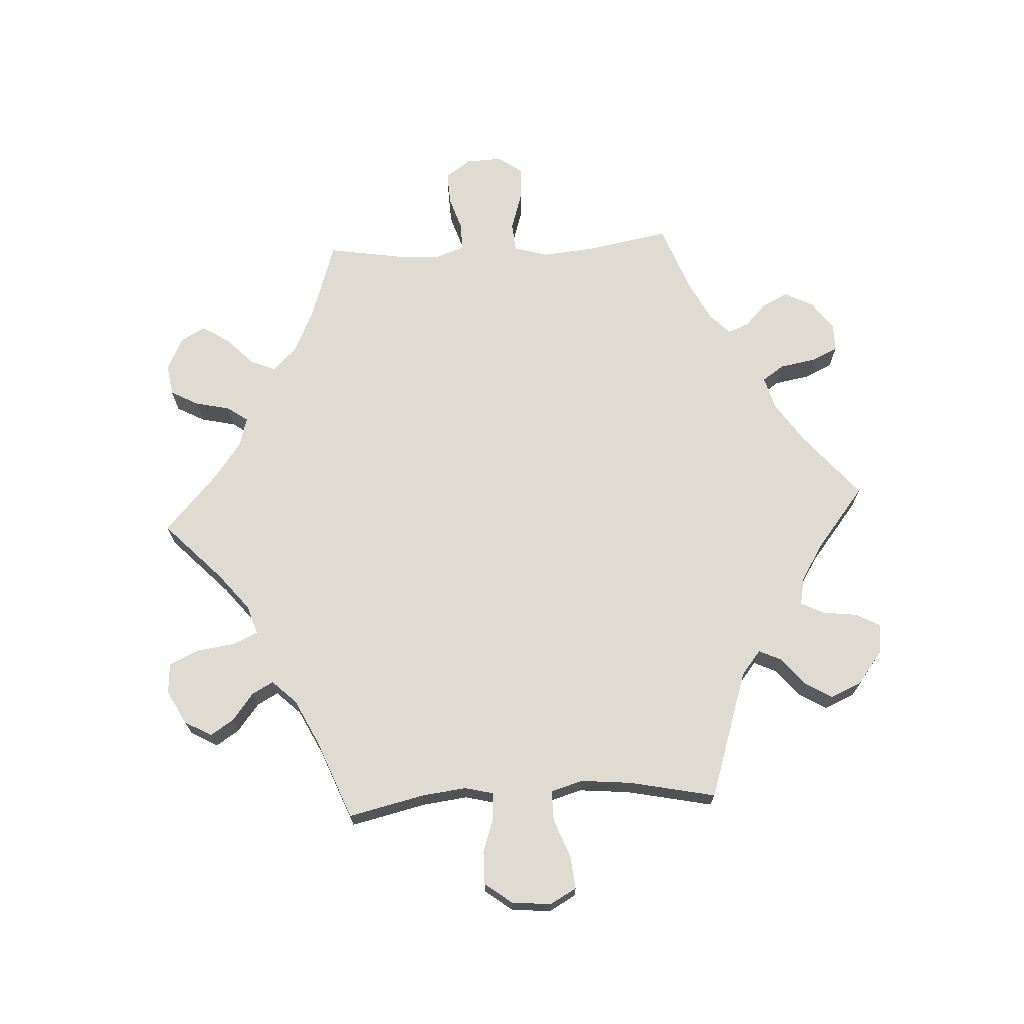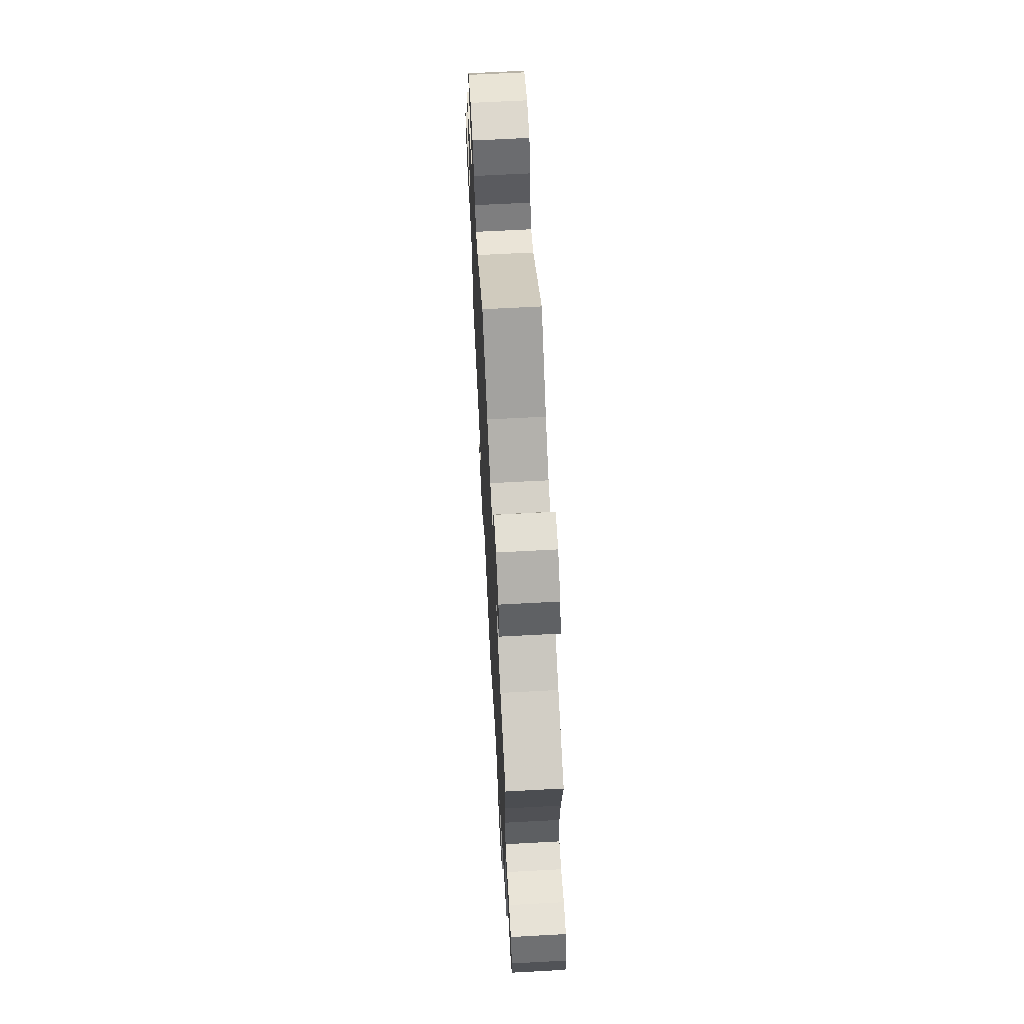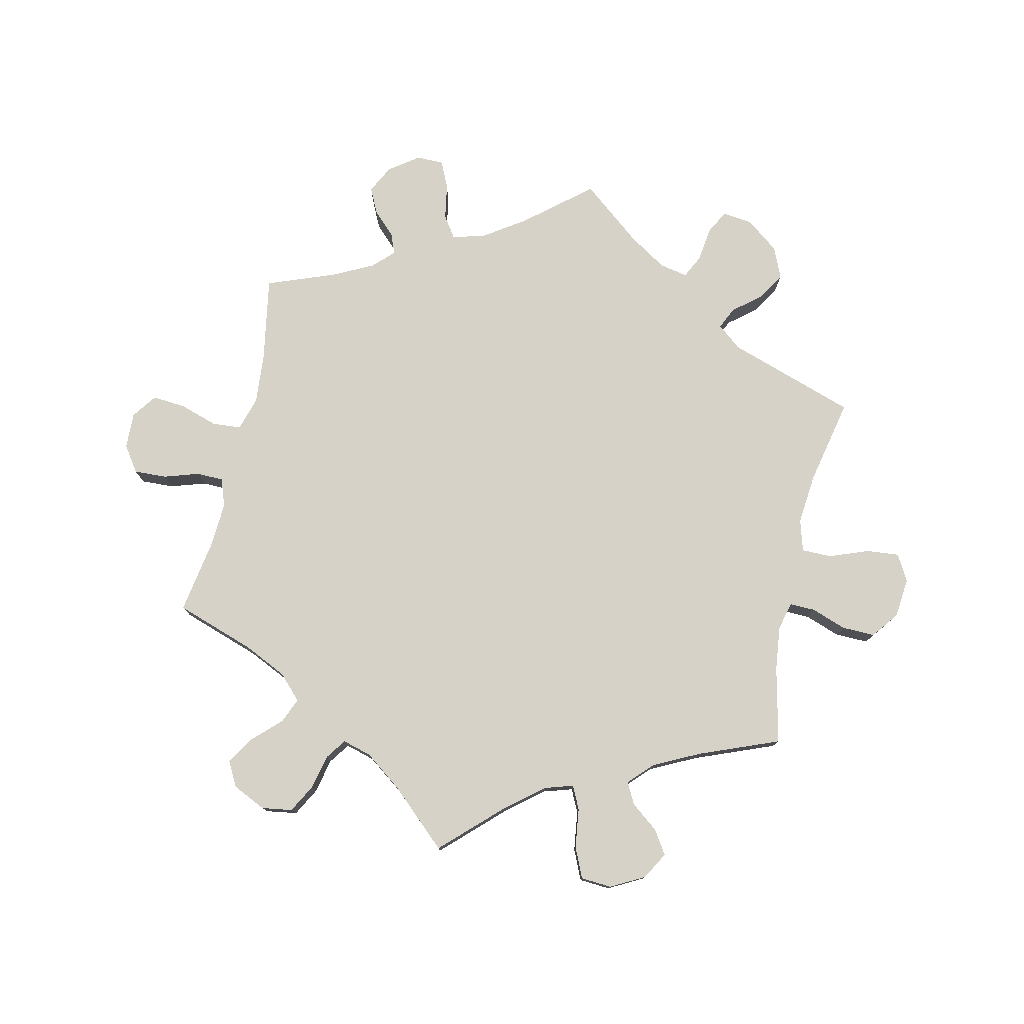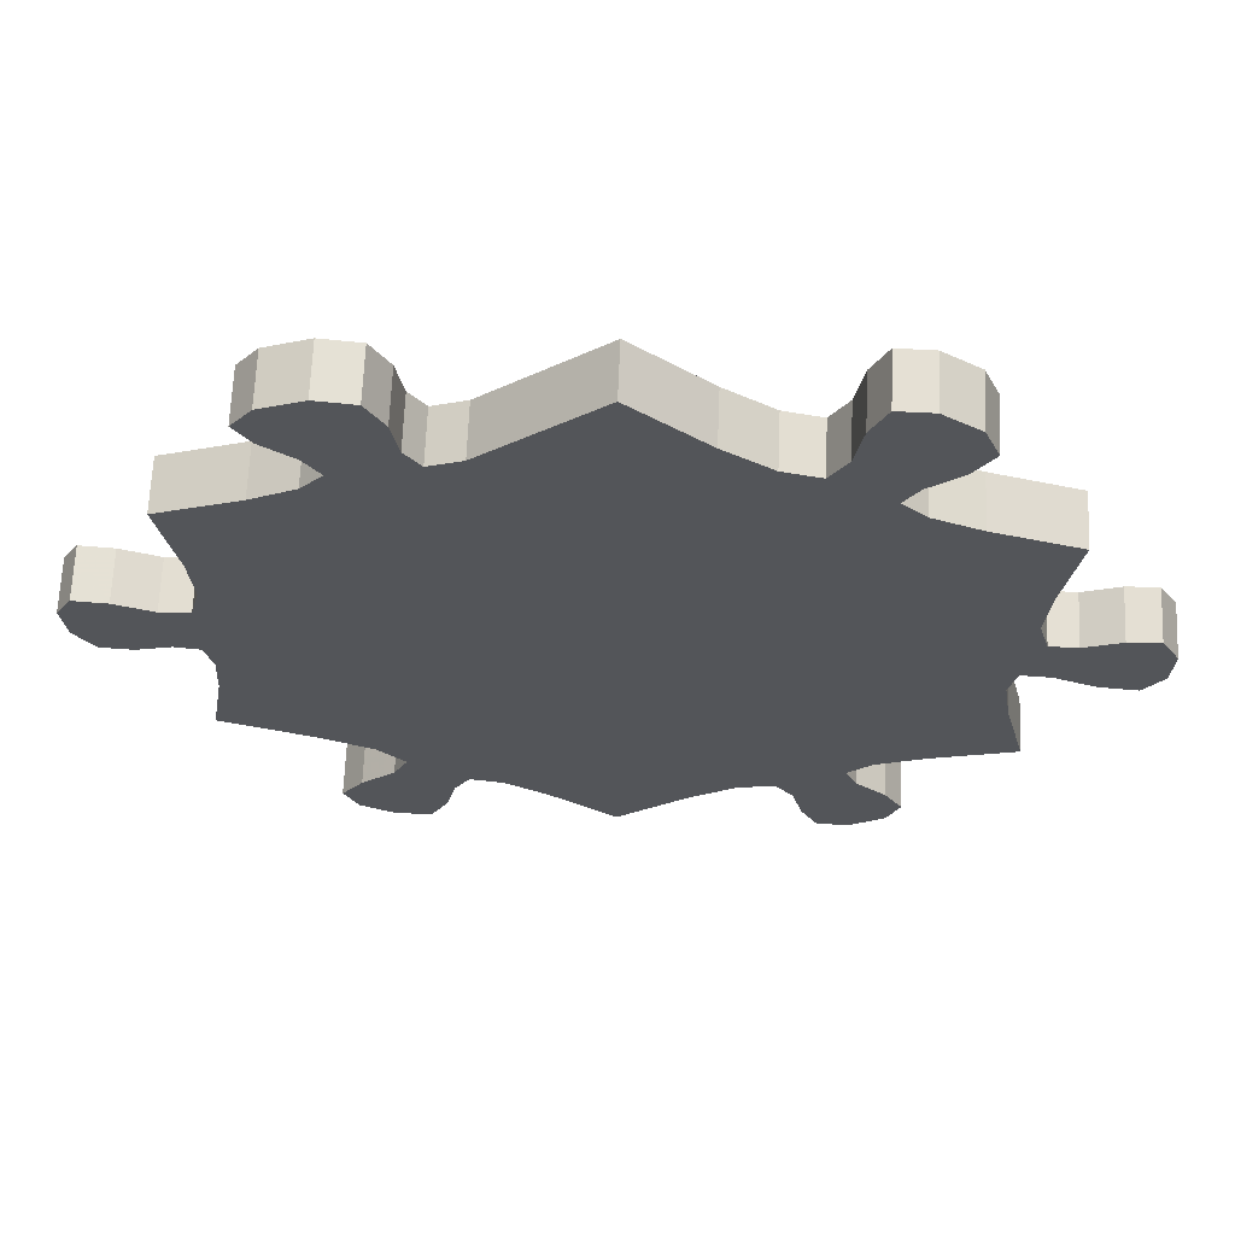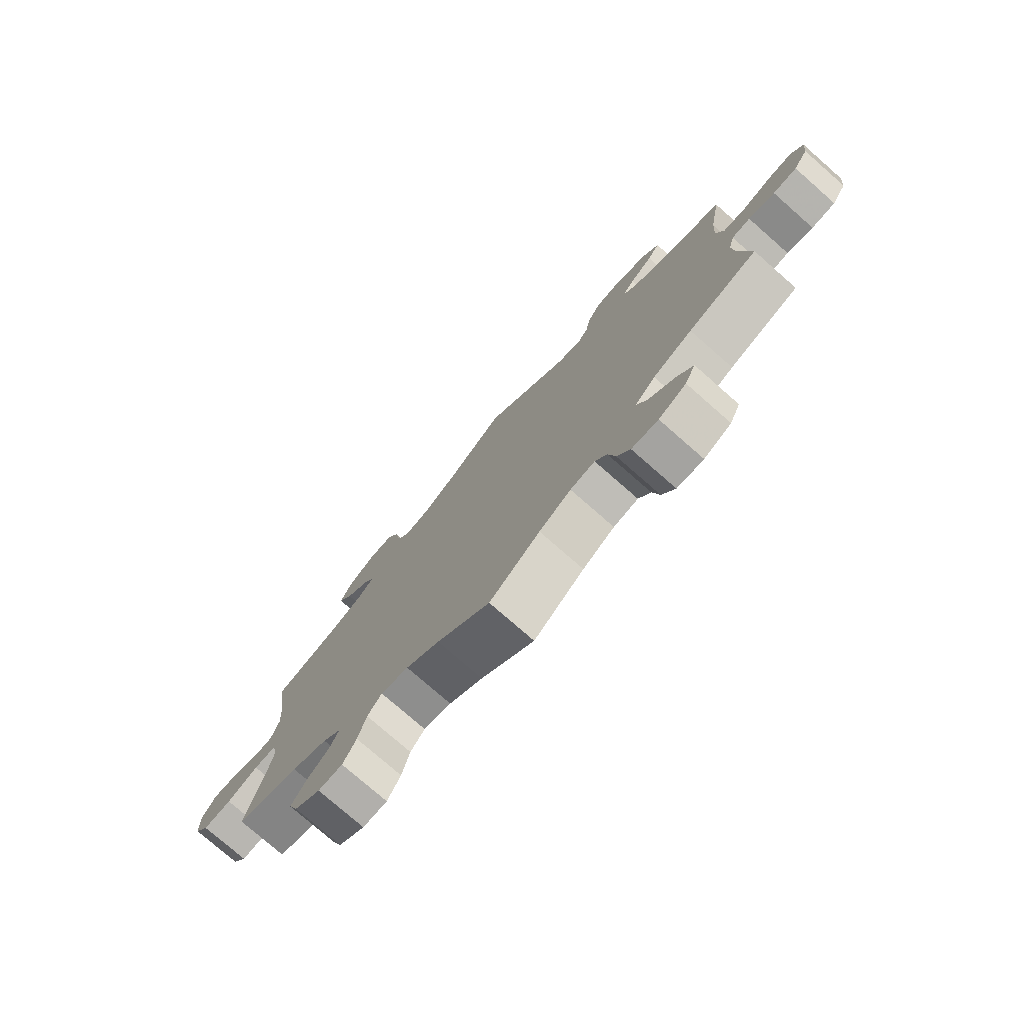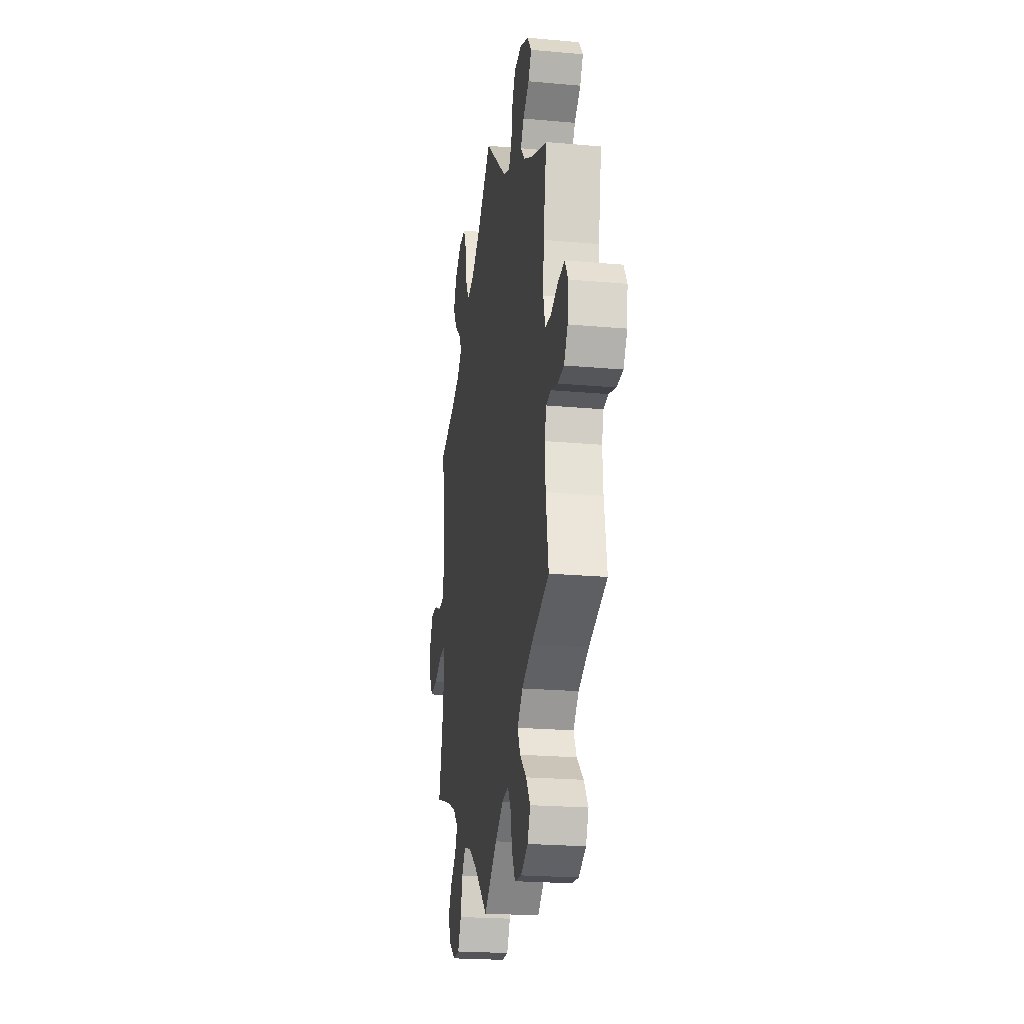
<metadata>
{"format":"obj","ext":"obj","renderer":"f3d","projection":"perspective","resolution":1024,"background":"white","views":[{"elev":69.9,"azim":-33.3,"up":"+Y"},{"elev":65.7,"azim":-93.1,"up":"+Z"},{"elev":77.4,"azim":-107.3,"up":"+Y"},{"elev":65.7,"azim":-177.6,"up":"+Z"},{"elev":-77.0,"azim":48.8,"up":"+Z"},{"elev":-22.1,"azim":81.1,"up":"+Z"}]}
</metadata>
<code>
v -0.388 0.07 0.324
v -0.325 0.07 0.351
v -0.293 0.07 0.382
v -0.313 0.07 0.415
v -0.356 0.07 0.452
v -0.382 0.07 0.495
v -0.362 0.07 0.543
v -0.313 0.07 0.578
v -0.267 0.07 0.579
v -0.246 0.07 0.533
v -0.236 0.07 0.471
v -0.213 0.07 0.431
v -0.164 0.07 0.443
v -0.101 0.07 0.488
v -0.001 0.07 0.578
v 0.153 0.07 0.441
v 0.197 0.07 0.424
v 0.218 0.07 0.454
v 0.227 0.07 0.508
v 0.251 0.07 0.551
v 0.302 0.07 0.557
v 0.36 0.07 0.533
v 0.388 0.07 0.496
v 0.366 0.07 0.461
v 0.324 0.07 0.429
v 0.302 0.07 0.396
v 0.331 0.07 0.363
v 0.39 0.07 0.332
v 0.5 0.07 0.289
v 0.478 0.07 0.162
v 0.473 0.07 0.087
v 0.486 0.07 0.037
v 0.526 0.07 0.034
v 0.578 0.07 0.053
v 0.623 0.07 0.057
v 0.644 0.07 0.021
v 0.638 0.07 -0.034
v 0.612 0.07 -0.074
v 0.569 0.07 -0.077
v 0.522 0.07 -0.064
v 0.489 0.07 -0.069
v 0.478 0.07 -0.111
v 0.482 0.07 -0.179
v 0.5 0.07 -0.289
v 0.376 0.07 -0.334
v 0.306 0.07 -0.367
v 0.269 0.07 -0.406
v 0.288 0.07 -0.446
v 0.333 0.07 -0.487
v 0.362 0.07 -0.529
v 0.343 0.07 -0.571
v 0.294 0.07 -0.597
v 0.247 0.07 -0.593
v 0.224 0.07 -0.549
v 0.212 0.07 -0.494
v 0.191 0.07 -0.459
v 0.147 0.07 -0.467
v 0.09 0.07 -0.504
v 0 0.07 -0.578
v -0.095 0.07 -0.494
v -0.155 0.07 -0.452
v -0.204 0.07 -0.44
v -0.229 0.07 -0.473
v -0.243 0.07 -0.529
v -0.266 0.07 -0.573
v -0.309 0.07 -0.574
v -0.355 0.07 -0.542
v -0.372 0.07 -0.498
v -0.347 0.07 -0.457
v -0.307 0.07 -0.42
v -0.291 0.07 -0.385
v -0.324 0.07 -0.353
v -0.388 0.07 -0.325
v -0.501 0.07 -0.289
v -0.471 0.07 -0.167
v -0.46 0.07 -0.096
v -0.47 0.07 -0.052
v -0.509 0.07 -0.055
v -0.565 0.07 -0.078
v -0.615 0.07 -0.083
v -0.641 0.07 -0.044
v -0.643 0.07 0.014
v -0.619 0.07 0.055
v -0.577 0.07 0.053
v -0.528 0.07 0.033
v -0.491 0.07 0.034
v -0.477 0.07 0.083
v -0.482 0.07 0.16
v -0.501 0.07 0.289
v -0.388 0 0.324
v -0.325 0 0.351
v -0.293 0 0.382
v -0.313 0 0.415
v -0.356 0 0.452
v -0.382 0 0.495
v -0.362 0 0.543
v -0.313 0 0.578
v -0.267 0 0.579
v -0.246 0 0.533
v -0.236 0 0.471
v -0.213 0 0.431
v -0.164 0 0.443
v -0.101 0 0.488
v -0.001 0 0.578
v 0.153 0 0.441
v 0.197 0 0.424
v 0.218 0 0.454
v 0.227 0 0.508
v 0.251 0 0.551
v 0.302 0 0.557
v 0.36 0 0.533
v 0.388 0 0.496
v 0.366 0 0.461
v 0.324 0 0.429
v 0.302 0 0.396
v 0.331 0 0.363
v 0.39 0 0.332
v 0.5 0 0.289
v 0.478 0 0.162
v 0.473 0 0.087
v 0.486 0 0.037
v 0.526 0 0.034
v 0.578 0 0.053
v 0.623 0 0.057
v 0.644 0 0.021
v 0.638 0 -0.034
v 0.612 0 -0.074
v 0.569 0 -0.077
v 0.522 0 -0.064
v 0.489 0 -0.069
v 0.478 0 -0.111
v 0.482 0 -0.179
v 0.5 0 -0.289
v 0.376 0 -0.334
v 0.306 0 -0.367
v 0.269 0 -0.406
v 0.288 0 -0.446
v 0.333 0 -0.487
v 0.362 0 -0.529
v 0.343 0 -0.571
v 0.294 0 -0.597
v 0.247 0 -0.593
v 0.224 0 -0.549
v 0.212 0 -0.494
v 0.191 0 -0.459
v 0.147 0 -0.467
v 0.09 0 -0.504
v 0 0 -0.578
v -0.095 0 -0.494
v -0.155 0 -0.452
v -0.204 0 -0.44
v -0.229 0 -0.473
v -0.243 0 -0.529
v -0.266 0 -0.573
v -0.309 0 -0.574
v -0.355 0 -0.542
v -0.372 0 -0.498
v -0.347 0 -0.457
v -0.307 0 -0.42
v -0.291 0 -0.385
v -0.324 0 -0.353
v -0.388 0 -0.325
v -0.501 0 -0.289
v -0.471 0 -0.167
v -0.46 0 -0.096
v -0.47 0 -0.052
v -0.509 0 -0.055
v -0.565 0 -0.078
v -0.615 0 -0.083
v -0.641 0 -0.044
v -0.643 0 0.014
v -0.619 0 0.055
v -0.577 0 0.053
v -0.528 0 0.033
v -0.491 0 0.034
v -0.477 0 0.083
v -0.482 0 0.16
v -0.501 0 0.289
f 88 89 1
f 87 88 1 2
f 86 87 2 3
f 82 83 84 85
f 82 85 86
f 81 82 86
f 78 79 80 81
f 77 78 81 86
f 73 74 75
f 72 73 75 76
f 71 72 76 77
f 67 68 69 70
f 67 70 71
f 66 67 71
f 63 64 65 66
f 62 63 66 71
f 61 62 71 77
f 58 59 60
f 57 58 60 61
f 56 57 61 77
f 52 53 54 55
f 52 55 56
f 51 52 56
f 48 49 50 51
f 47 48 51 56
f 46 47 56 77
f 43 44 45
f 42 43 45 46
f 41 42 46 77
f 37 38 39 40
f 33 34 35 36
f 32 33 36 37
f 28 29 30
f 27 28 30 31
f 26 27 31 32
f 22 23 24 25
f 22 25 26
f 21 22 26
f 18 19 20 21
f 17 18 21 26
f 14 15 16
f 13 14 16 17
f 12 13 17 26
f 8 9 10 11
f 8 11 12
f 7 8 12
f 4 5 6 7
f 3 4 7 12
f 32 37 40 41
f 32 41 77 86
f 26 32 86
f 3 12 26 86
f 90 178 177
f 91 90 177 176
f 92 91 176 175
f 174 173 172 171
f 175 174 171
f 175 171 170
f 170 169 168 167
f 175 170 167 166
f 164 163 162
f 165 164 162 161
f 166 165 161 160
f 159 158 157 156
f 160 159 156
f 160 156 155
f 155 154 153 152
f 160 155 152 151
f 166 160 151 150
f 149 148 147
f 150 149 147 146
f 166 150 146 145
f 144 143 142 141
f 145 144 141
f 145 141 140
f 140 139 138 137
f 145 140 137 136
f 166 145 136 135
f 134 133 132
f 135 134 132 131
f 166 135 131 130
f 129 128 127 126
f 125 124 123 122
f 126 125 122 121
f 119 118 117
f 120 119 117 116
f 121 120 116 115
f 114 113 112 111
f 115 114 111
f 115 111 110
f 110 109 108 107
f 115 110 107 106
f 105 104 103
f 106 105 103 102
f 115 106 102 101
f 100 99 98 97
f 101 100 97
f 101 97 96
f 96 95 94 93
f 101 96 93 92
f 130 129 126 121
f 175 166 130 121
f 175 121 115
f 175 115 101 92
f 1 90 91 2
f 2 91 92 3
f 3 92 93 4
f 4 93 94 5
f 5 94 95 6
f 6 95 96 7
f 7 96 97 8
f 8 97 98 9
f 9 98 99 10
f 10 99 100 11
f 11 100 101 12
f 12 101 102 13
f 13 102 103 14
f 14 103 104 15
f 15 104 105 16
f 16 105 106 17
f 17 106 107 18
f 18 107 108 19
f 19 108 109 20
f 20 109 110 21
f 21 110 111 22
f 22 111 112 23
f 23 112 113 24
f 24 113 114 25
f 25 114 115 26
f 26 115 116 27
f 27 116 117 28
f 28 117 118 29
f 29 118 119 30
f 30 119 120 31
f 31 120 121 32
f 32 121 122 33
f 33 122 123 34
f 34 123 124 35
f 35 124 125 36
f 36 125 126 37
f 37 126 127 38
f 38 127 128 39
f 39 128 129 40
f 40 129 130 41
f 41 130 131 42
f 42 131 132 43
f 43 132 133 44
f 44 133 134 45
f 45 134 135 46
f 46 135 136 47
f 47 136 137 48
f 48 137 138 49
f 49 138 139 50
f 50 139 140 51
f 51 140 141 52
f 52 141 142 53
f 53 142 143 54
f 54 143 144 55
f 55 144 145 56
f 56 145 146 57
f 57 146 147 58
f 58 147 148 59
f 59 148 149 60
f 60 149 150 61
f 61 150 151 62
f 62 151 152 63
f 63 152 153 64
f 64 153 154 65
f 65 154 155 66
f 66 155 156 67
f 67 156 157 68
f 68 157 158 69
f 69 158 159 70
f 70 159 160 71
f 71 160 161 72
f 72 161 162 73
f 73 162 163 74
f 74 163 164 75
f 75 164 165 76
f 76 165 166 77
f 77 166 167 78
f 78 167 168 79
f 79 168 169 80
f 80 169 170 81
f 81 170 171 82
f 82 171 172 83
f 83 172 173 84
f 84 173 174 85
f 85 174 175 86
f 86 175 176 87
f 87 176 177 88
f 88 177 178 89
f 89 178 90 1

</code>
